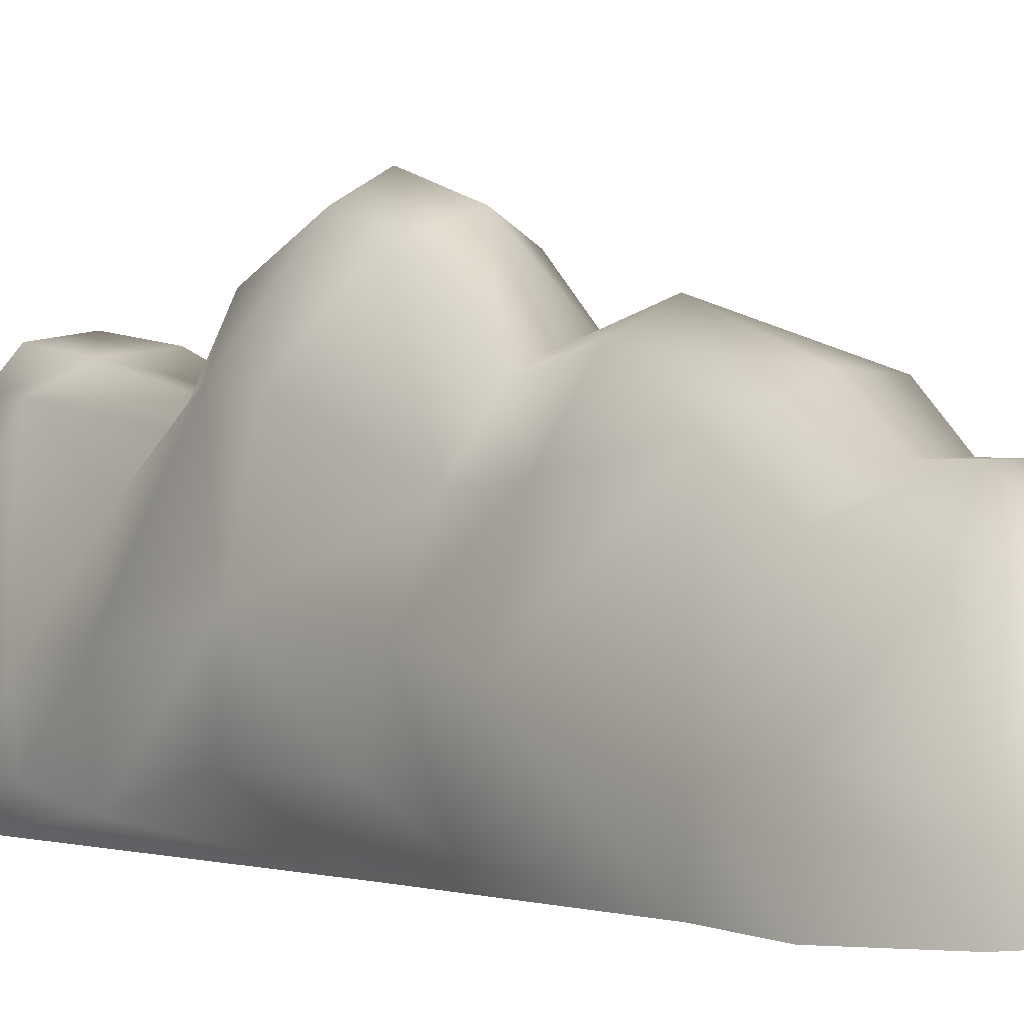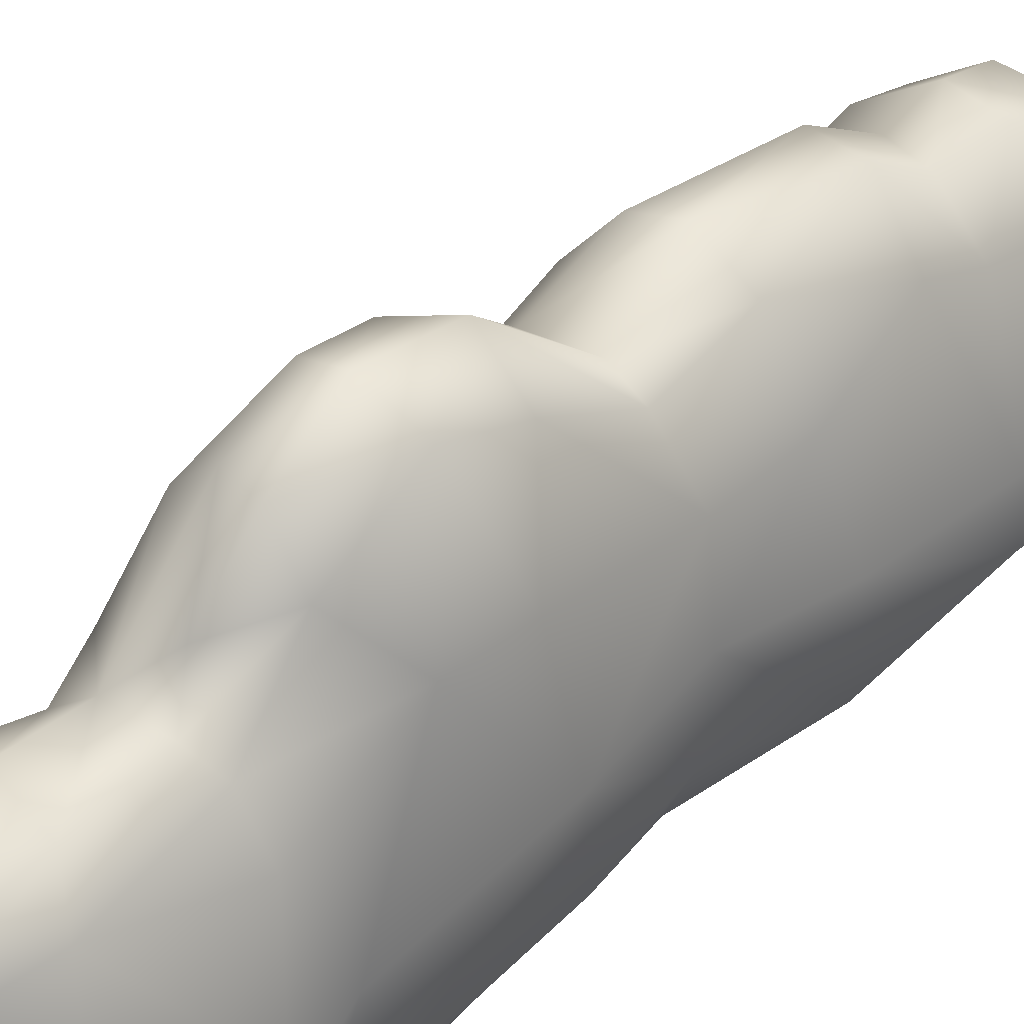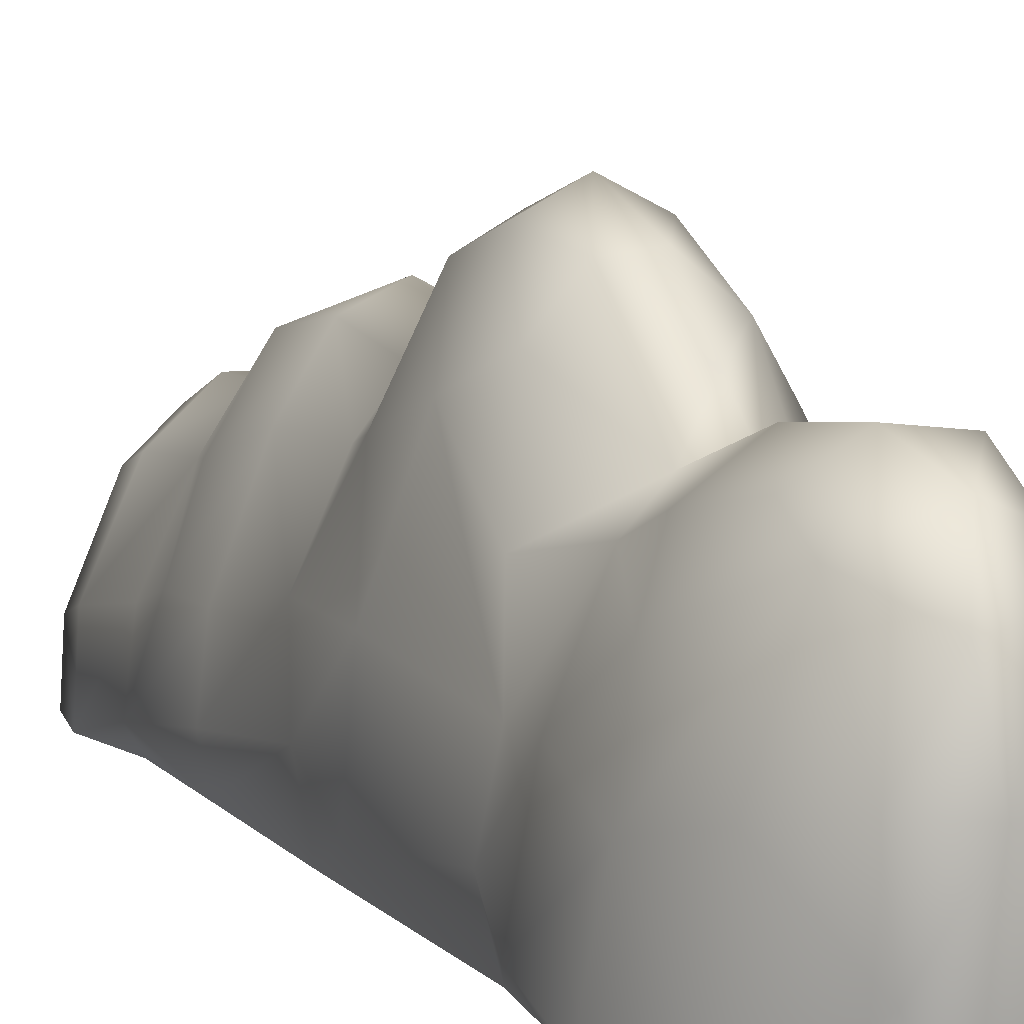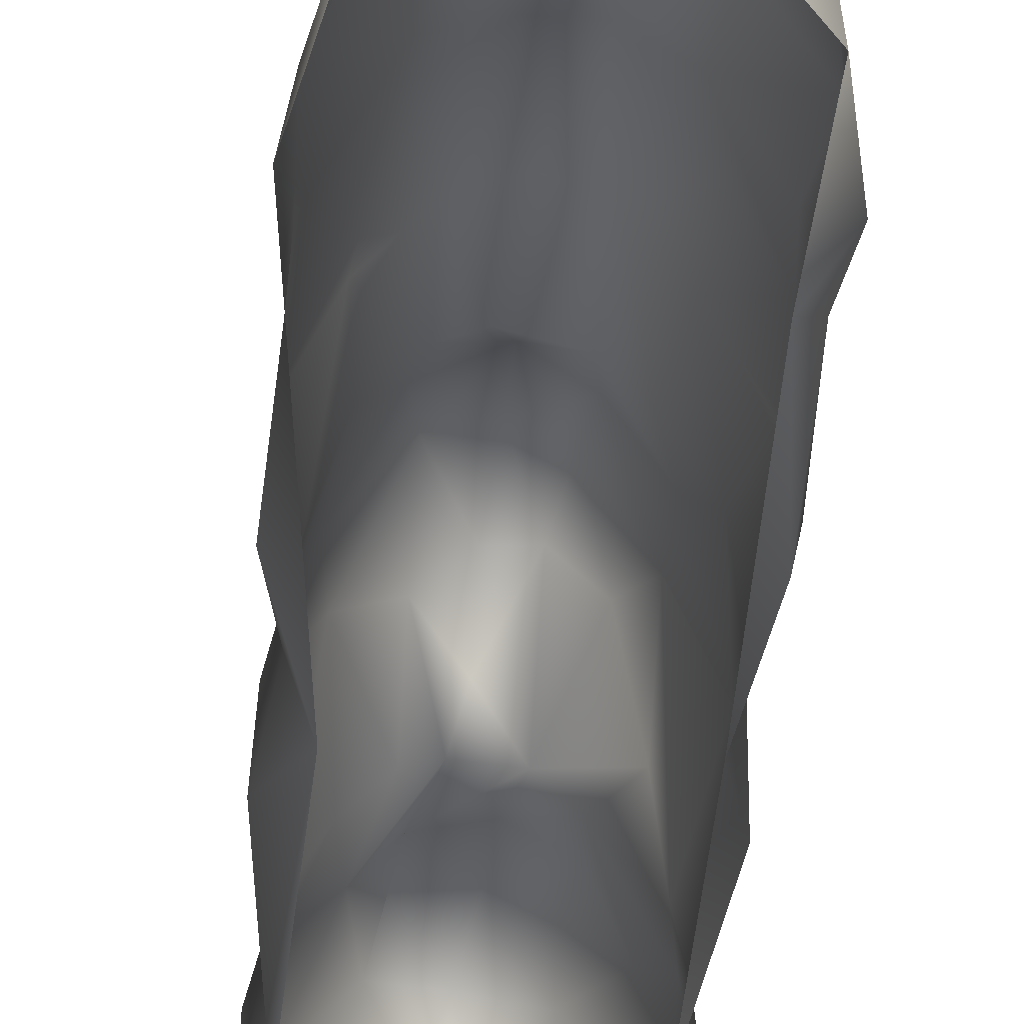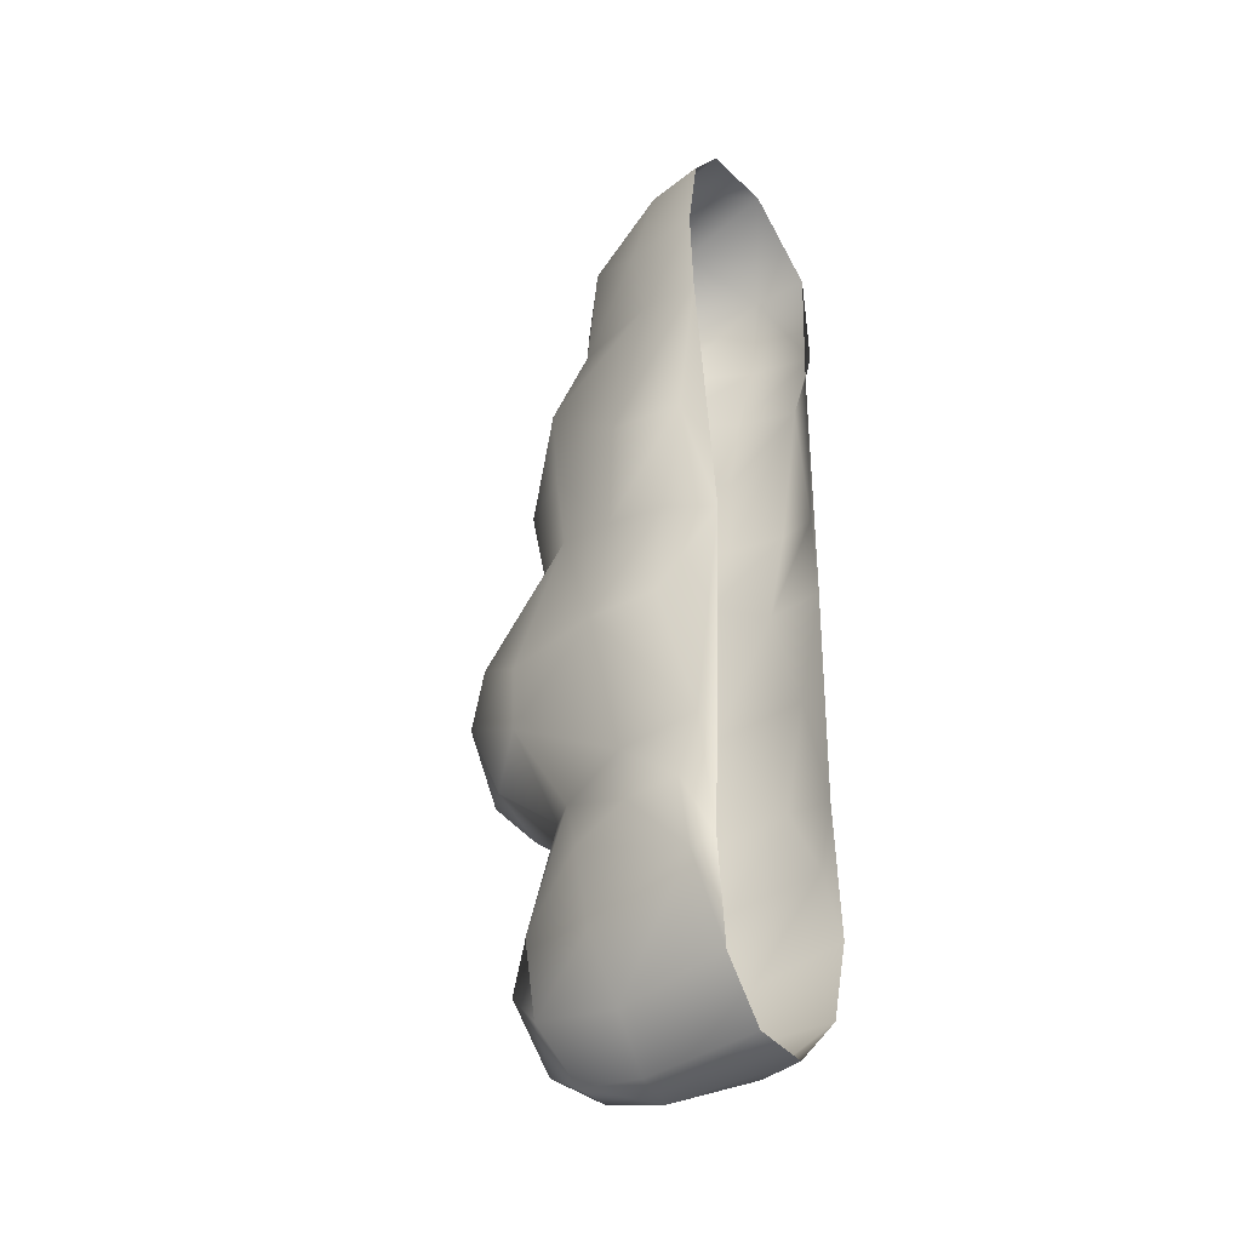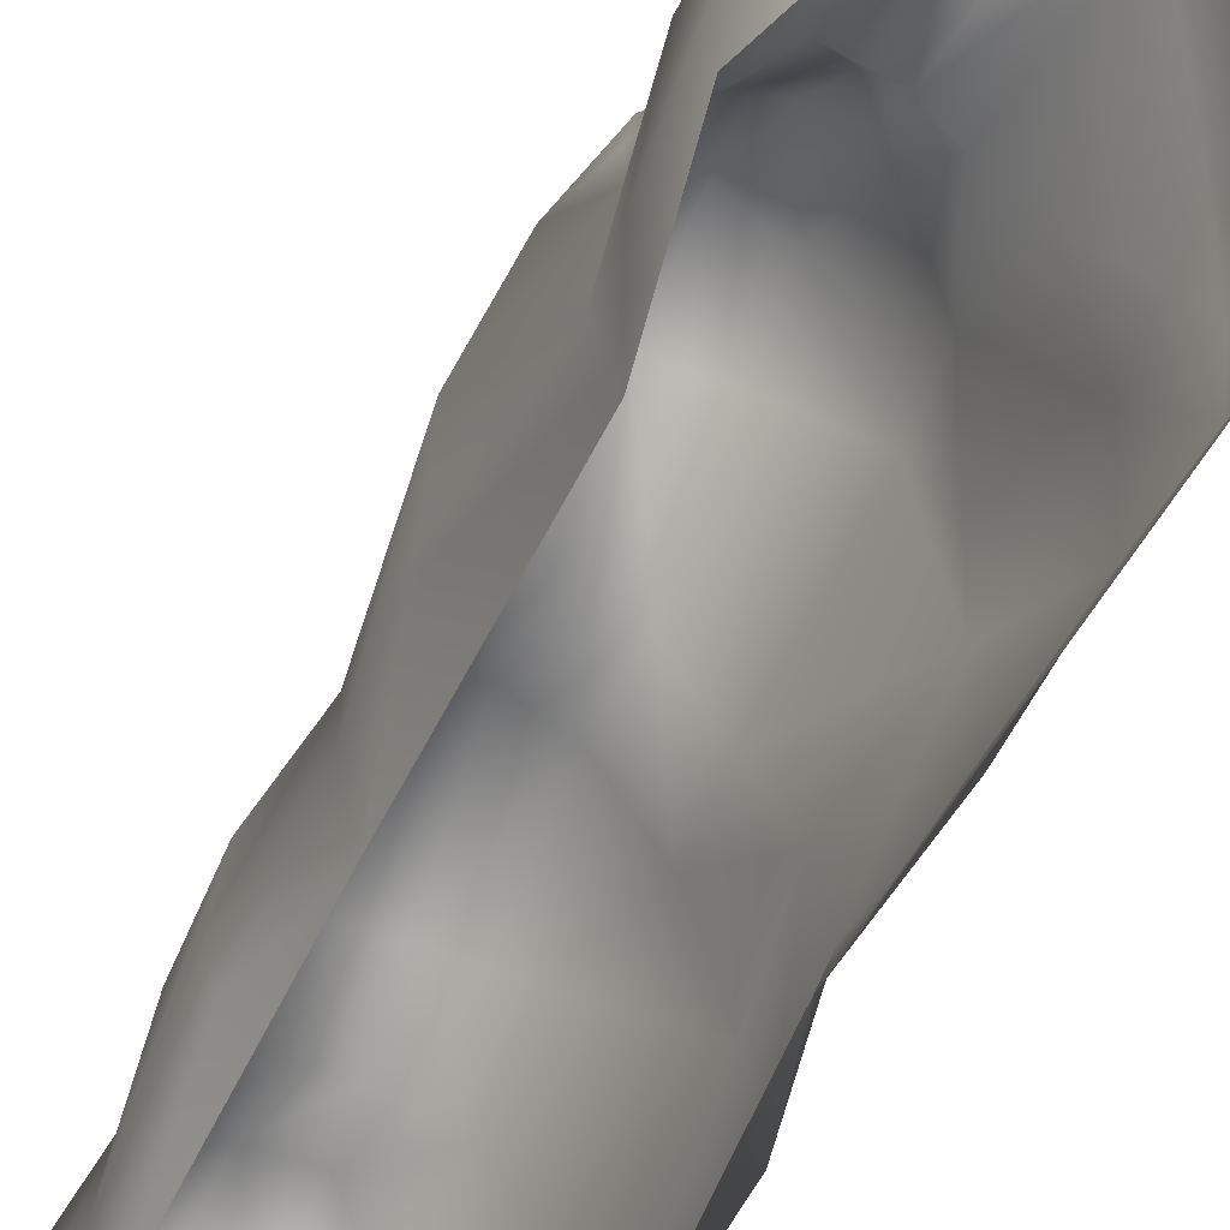
<metadata>
{"format":"obj","ext":"obj","renderer":"f3d","projection":"perspective","resolution":1024,"background":"white","views":[{"elev":0.8,"azim":-36.6,"up":"+Y"},{"elev":47.2,"azim":-137.8,"up":"+Y"},{"elev":9.2,"azim":157.4,"up":"+Y"},{"elev":-45.3,"azim":-4.1,"up":"+Y"},{"elev":-33.1,"azim":-55.0,"up":"+Z"},{"elev":-51.6,"azim":155.8,"up":"+Y"}]}
</metadata>
<code>
g ENV_RoundHedge
v -6.141 0.3802 28.67
v -2.498 3.969 31.86
v -3.129 0.7155 32.22
v 1.871 0.5658 32.51
v -5.862 3.807 28.07
v -6.9 4.78 22.67
v -7.4 0.1462 23.19
v -6.841 3.817 18.3
v -6.945 0.2428 18.25
v 2.173 6.45 30.61
v -2.087 9.806 28.07
v -4.403 9.245 25.43
v -3.915 10.36 19.35
v 5.995 3.41 27.59
v 6.117 -0.07925 27.87
v -1.358 12.12 23.51
v 7.323 0.3385 22.29
v 5.78 -0.06409 19.25
v -7.1 6.142 9.633
v -4.229 12.78 15.45
v -7.418 1.135 8.977
v -5.468 -0.06409 2.347
v 1.814 10.63 26.91
v 1.454 12.12 23.66
v 4.365 8.732 25.89
v -0.9978 12.11 20.04
v 4.536 9.68 22.91
v -0.8974 14.58 16.88
v 1.224 12.16 20.28
v 6.944 4.611 22.67
v 1.868 14.38 17
v 3.929 9.963 18.95
v 6.331 5.389 18.3
v 6.935 1.51 17.97
v 6.754 6.543 14.1
v 5.164 10.58 14.69
v 6.964 0.8169 9.086
v 5.841 -0.06409 2.651
v 0.0603 16.79 9.384
v 2.605 15.62 9.323
v 4.851 12.35 8.928
v 6.924 6.848 9.068
v 7.416 3.118 8.947
v 6.564 3.792 2.686
v 5.951 7.923 4.494
v 3.971 12.39 4.337
v 7.311 2.329 -3.491
v 5.699 -0.06409 -11.7
v 2.232 14.75 4.139
v 5.185 13.34 -0.12
v 7.123 8.487 -4.303
v 6.41 3.161 -11.27
v 7.178 1.597 -15.03
v 7.187 0.4124 -19.68
v 6.783 6.224 -21.18
v 5.416 0.2873 -25.04
v 6.623 7.794 -16.37
v 5.938 7.248 -12.2
v 5.224 15.11 -5.502
v 2.986 18.48 -1.009
v 3.464 12.3 -14.02
v 5.576 10.94 -19.82
v 3.418 13.58 -25.55
v 5.366 7.298 -25.23
v 2.649 3.355 -28.5
v 1.21 0.0941 -28.66
v 3.113 7.976 -28.18
v 0.4061 7.867 -29.57
v -2.263 0.3499 -28.1
v 5.202 11.51 -10.57
v 1.657 13.99 -13.66
v 3.9 16.75 -8.428
v 2.626 19.78 -4.547
v 1.777 19.1 -8.442
v 0.1768 21.11 -4.863
v 0.929 12.09 -28.56
v 0.2204 19.66 -0.02241
v -0.8387 15.23 4.566
v -2.718 15.3 9.379
v -2.582 14.38 4.543
v -5.239 11.61 9.366
v -6.137 7.052 3.692
v -4.878 11.23 4.771
v -7.204 7.63 -3.256
v -6.541 2.968 2.954
v -3.07 18.45 -0.9072
v -7.379 2.967 -3.258
v -6.491 0.9656 -11.3
v -6.56 -0.06409 -19.05
v -2.549 19.76 -4.41
v -5.593 14.23 -3.47
v -5.185 14.45 -7.29
v -6.471 6.099 -11.98
v -7.164 1.826 -15.21
v -0.3442 19.39 -8.921
v -7.422 1.014 -19.81
v -5.306 0.3196 -24.83
v -7.282 5.11 -15.68
v -2.594 17.42 -9.419
v -0.3906 16.34 -12.04
v -4.634 10.92 -13.12
v -2.682 12.98 -12.84
v -1.108 13.94 -13.32
v -6.416 9.007 -17.02
v -4.051 14.05 -20.12
v -2.169 15.4 -18.72
v -6.239 8.267 -21.94
v -4.846 7.276 -26.16
v -3.248 13.89 -24.8
v -1.915 7.781 -28.9
v -1.234 12.4 -28.2
v -0.1074 15.15 -26.69
v -2.582 15.99 -22.66
v 0.6694 16.44 -23.12
v 3.19 14.76 -22.71
v 0.9574 15.82 -18.27
v 3.735 13.69 -17.77
g ENV_RoundHedge_0
f 3 2 1
f 2 3 4
f 2 5 1
f 5 6 1
f 6 7 1
f 7 6 8
f 9 7 8
f 4 10 2
f 2 11 5
f 10 11 2
f 12 6 5
f 11 12 5
f 6 12 13
f 6 13 8
f 14 10 4
f 15 14 4
f 11 16 12
f 12 16 13
f 15 17 14
f 18 17 15
f 8 19 9
f 13 20 8
f 20 19 8
f 19 21 9
f 22 9 21
f 23 11 10
f 16 11 24
f 11 23 24
f 23 10 25
f 24 23 25
f 25 10 14
f 16 26 13
f 16 24 26
f 27 25 14
f 27 24 25
f 28 20 13
f 26 28 13
f 24 29 26
f 24 27 29
f 30 27 14
f 17 30 14
f 29 31 26
f 31 28 26
f 27 32 29
f 27 30 32
f 32 31 29
f 30 17 33
f 30 33 32
f 17 34 33
f 34 17 18
f 33 35 32
f 34 35 33
f 36 31 32
f 35 36 32
f 34 18 37
f 18 38 37
f 39 28 31
f 31 36 40
f 39 31 40
f 36 35 41
f 36 41 40
f 42 35 34
f 35 42 41
f 37 43 34
f 43 42 34
f 38 44 37
f 44 43 37
f 42 43 45
f 42 45 41
f 43 44 45
f 41 46 40
f 45 46 41
f 38 47 44
f 38 48 47
f 46 49 40
f 39 40 49
f 50 46 45
f 46 50 49
f 51 45 44
f 47 51 44
f 50 45 51
f 48 52 47
f 51 47 52
f 52 48 53
f 53 48 54
f 54 55 53
f 55 54 56
f 53 57 52
f 55 57 53
f 58 51 52
f 57 58 52
f 59 50 51
f 59 51 58
f 50 60 49
f 60 50 59
f 58 57 61
f 62 57 55
f 57 62 61
f 63 62 55
f 64 55 56
f 64 63 55
f 64 56 65
f 56 66 65
f 67 64 65
f 63 64 67
f 66 68 65
f 68 67 65
f 66 69 68
f 70 59 58
f 61 70 58
f 71 70 61
f 59 70 72
f 70 71 72
f 72 73 59
f 73 60 59
f 72 74 73
f 74 72 71
f 60 73 75
f 73 74 75
f 76 63 67
f 68 76 67
f 77 60 75
f 60 77 49
f 77 78 49
f 39 49 78
f 39 78 79
f 28 39 79
f 20 28 79
f 78 80 79
f 80 78 77
f 20 79 81
f 79 80 81
f 19 20 81
f 19 81 82
f 21 19 82
f 80 83 81
f 81 83 82
f 82 83 84
f 85 21 82
f 85 82 84
f 21 85 22
f 86 80 77
f 80 86 83
f 85 87 22
f 87 85 84
f 22 87 88
f 87 84 88
f 88 89 22
f 90 86 77
f 75 90 77
f 86 91 83
f 83 91 84
f 86 90 91
f 91 92 84
f 90 92 91
f 84 93 88
f 92 93 84
f 94 89 88
f 88 93 94
f 90 75 95
f 74 95 75
f 96 89 94
f 96 97 89
f 93 98 94
f 98 96 94
f 99 90 95
f 99 92 90
f 95 74 100
f 100 99 95
f 74 71 100
f 101 93 92
f 93 101 98
f 99 102 92
f 102 101 92
f 99 100 103
f 102 99 103
f 71 103 100
f 101 104 98
f 98 104 96
f 102 105 101
f 105 102 103
f 105 104 101
f 106 103 71
f 106 105 103
f 104 107 96
f 104 105 107
f 107 108 96
f 108 97 96
f 97 108 69
f 105 109 107
f 109 105 106
f 109 108 107
f 69 108 110
f 69 110 68
f 110 108 111
f 110 111 68
f 108 109 111
f 111 76 68
f 112 76 111
f 109 112 111
f 76 112 63
f 112 109 113
f 113 109 106
f 114 112 113
f 63 112 114
f 114 113 106
f 115 63 114
f 62 63 115
f 116 114 106
f 115 114 116
f 116 106 71
f 71 61 116
f 62 117 61
f 117 62 115
f 61 117 116
f 117 115 116

</code>
